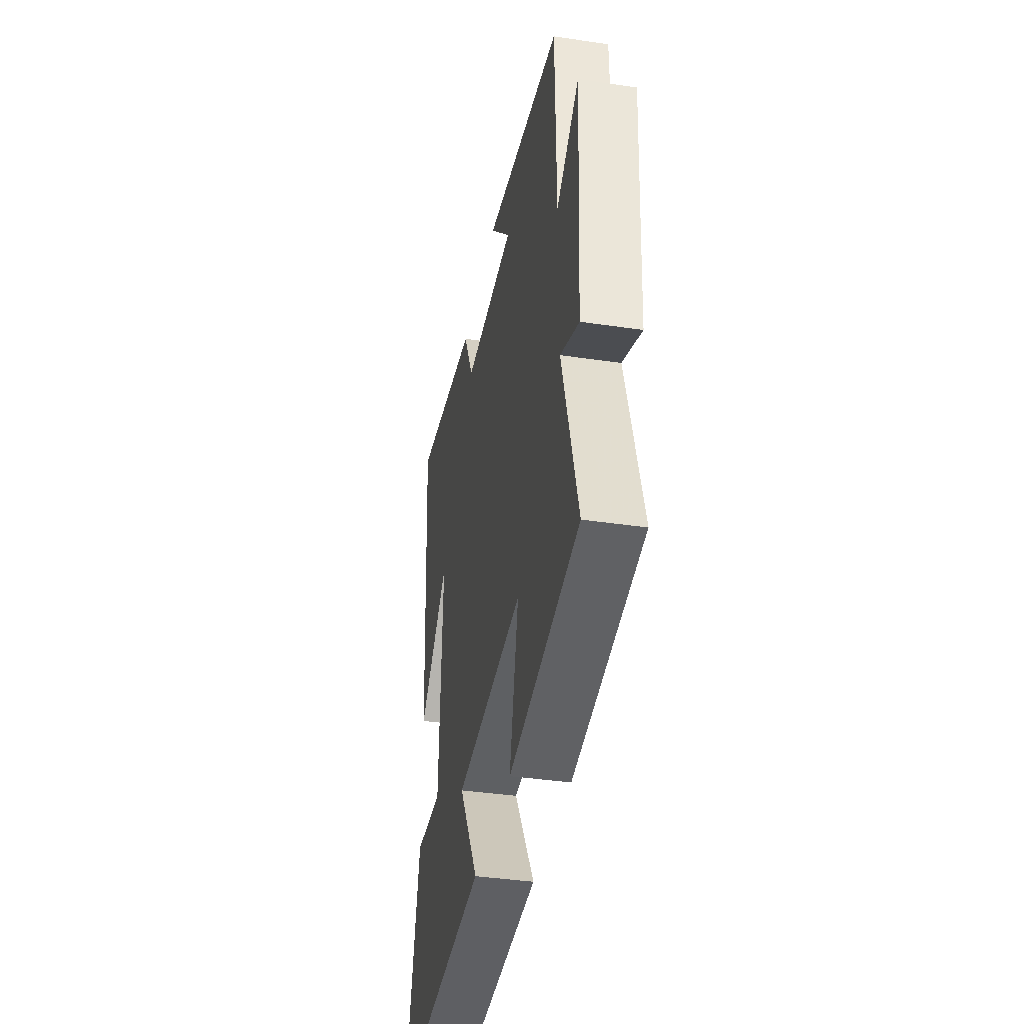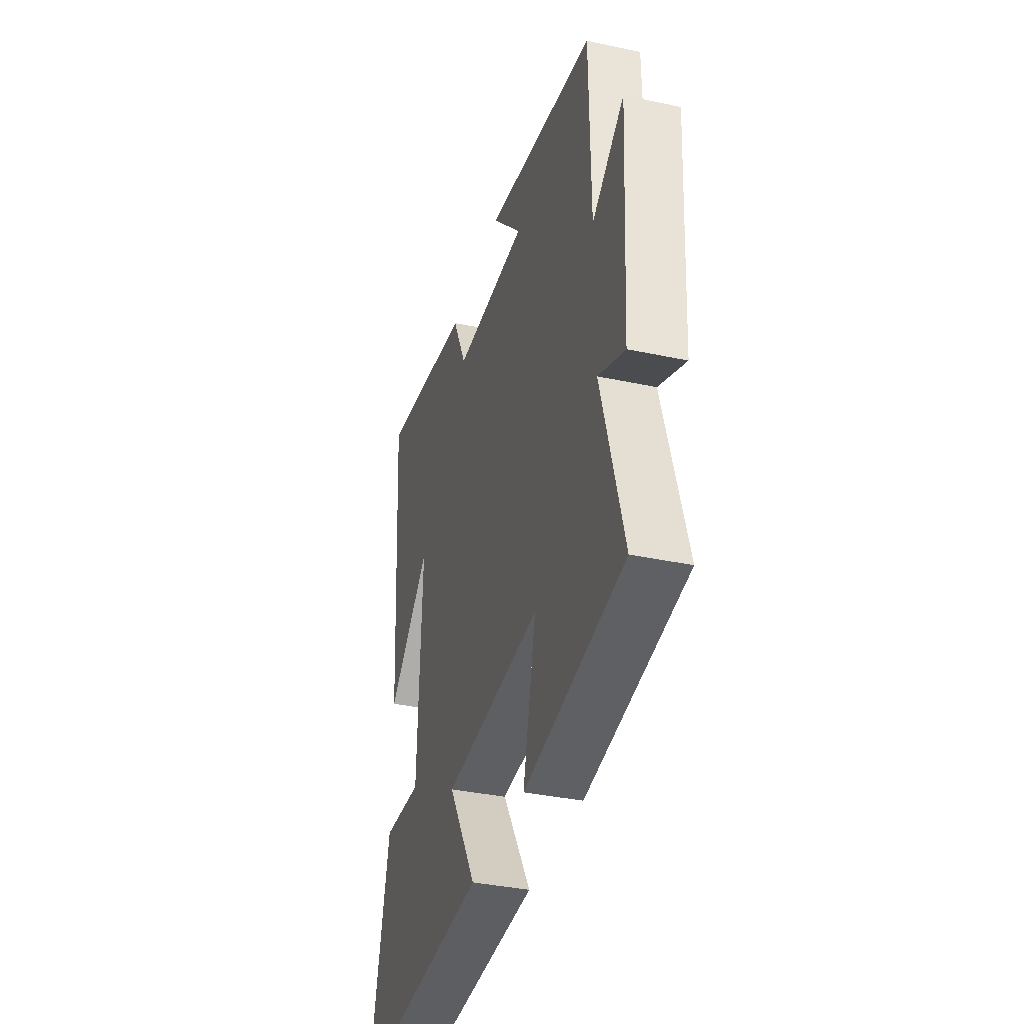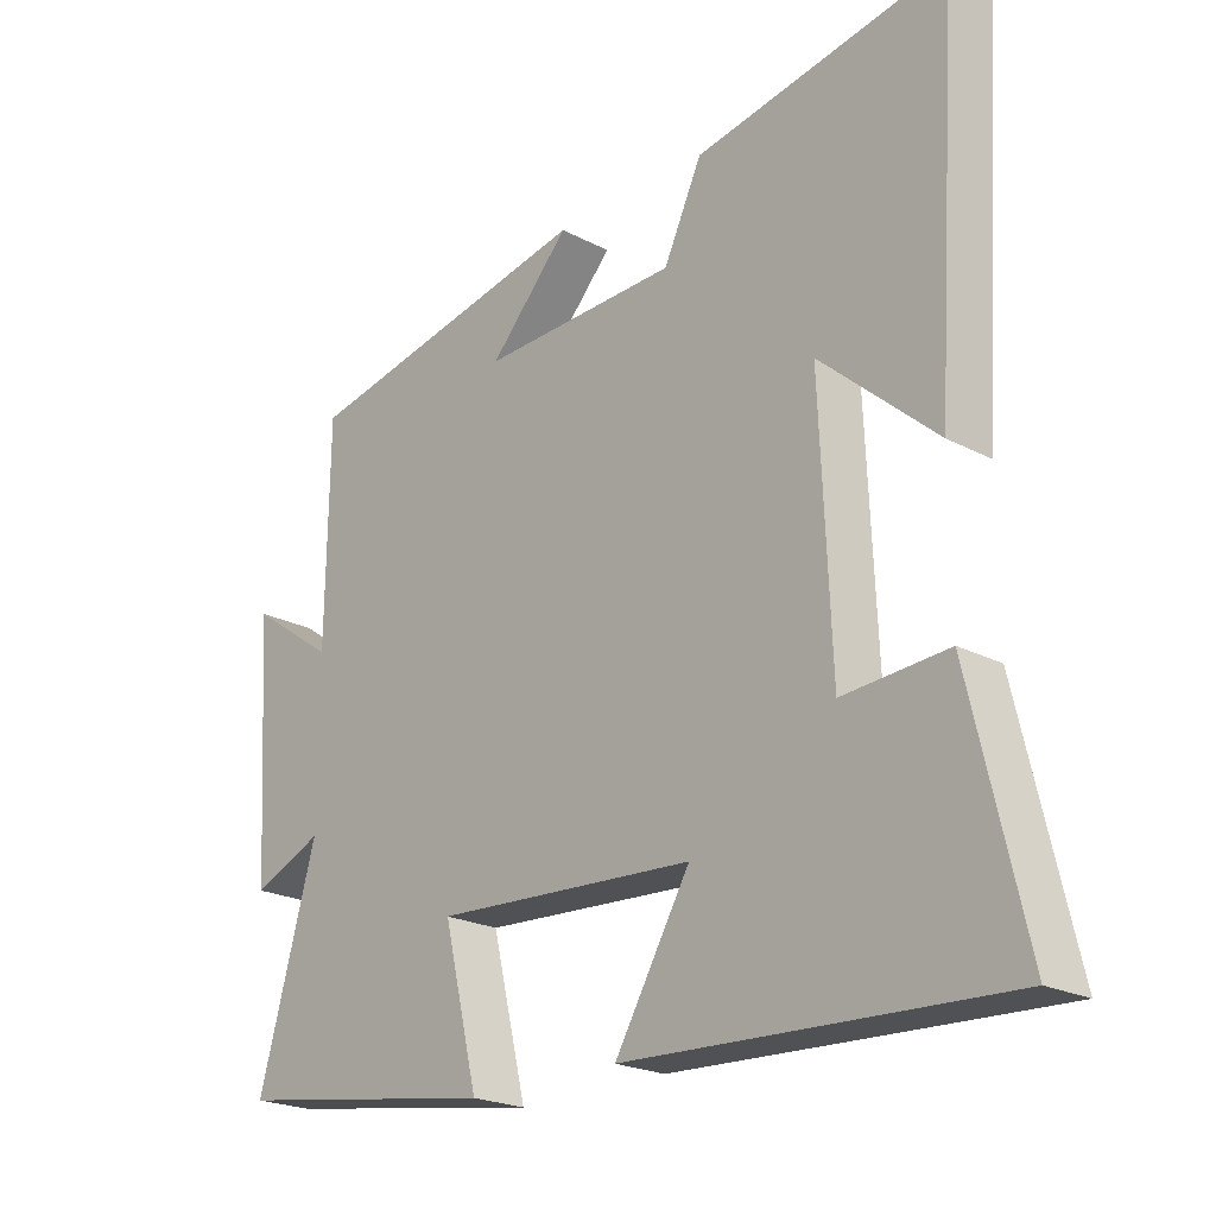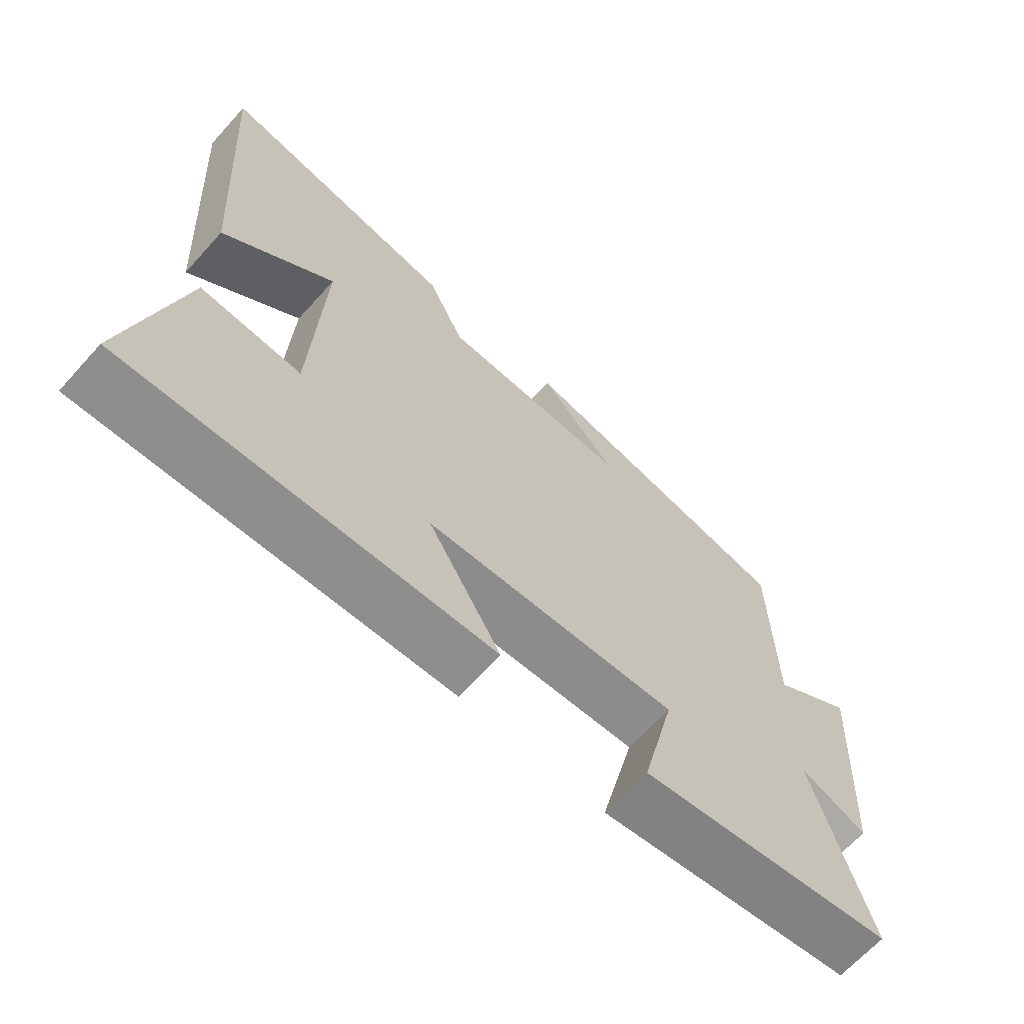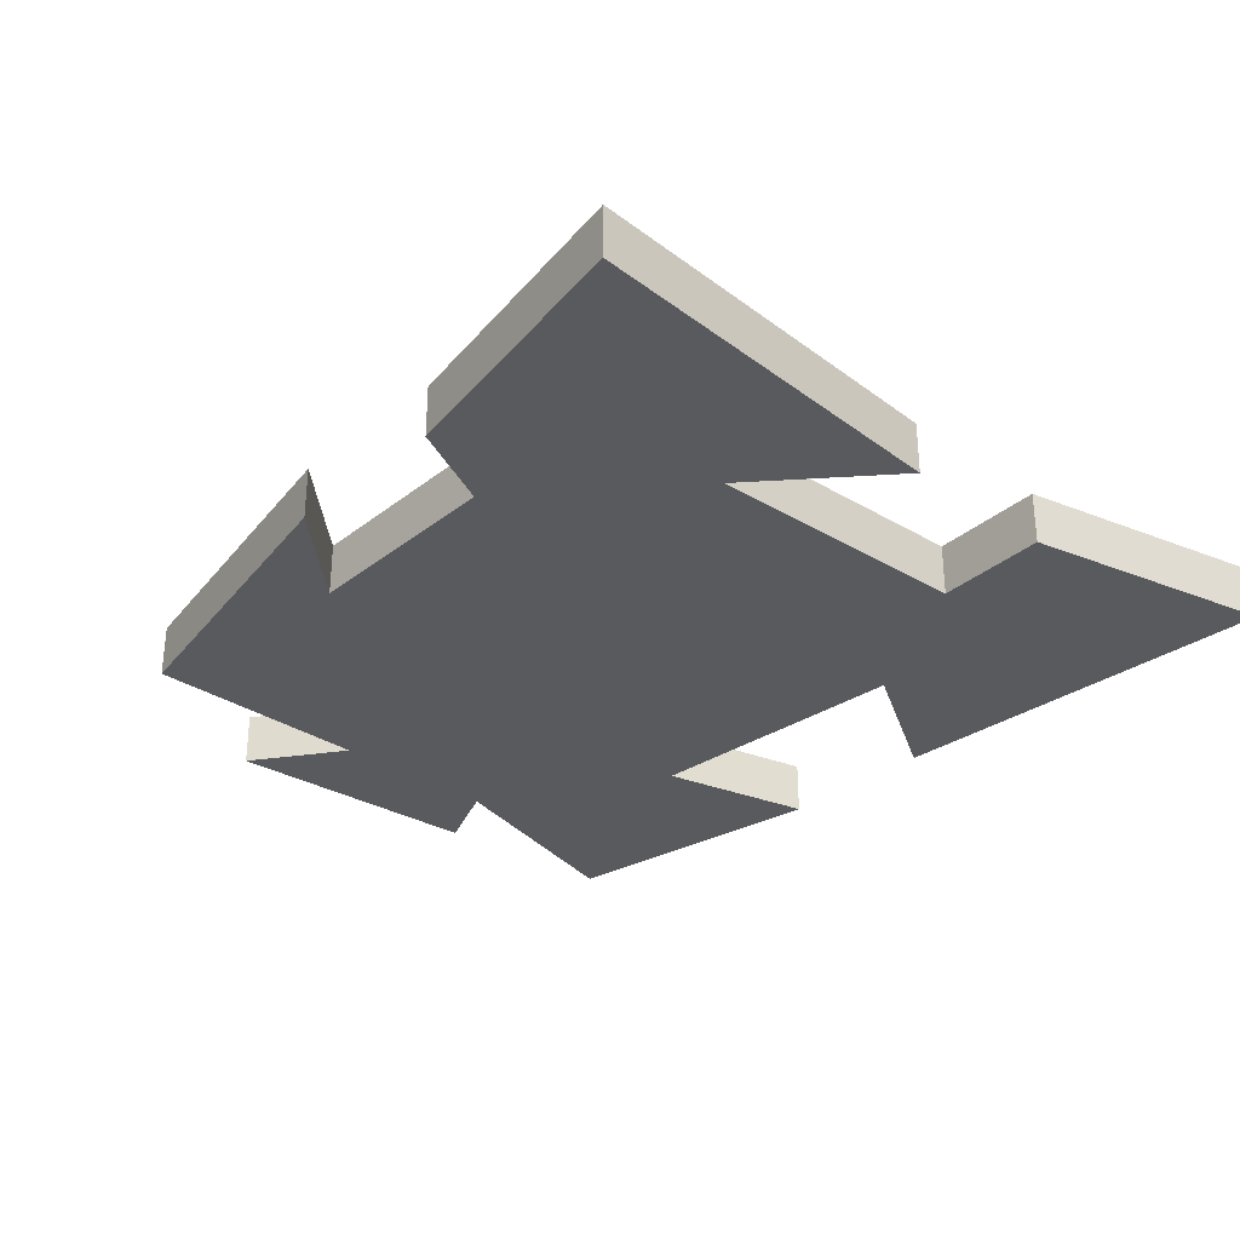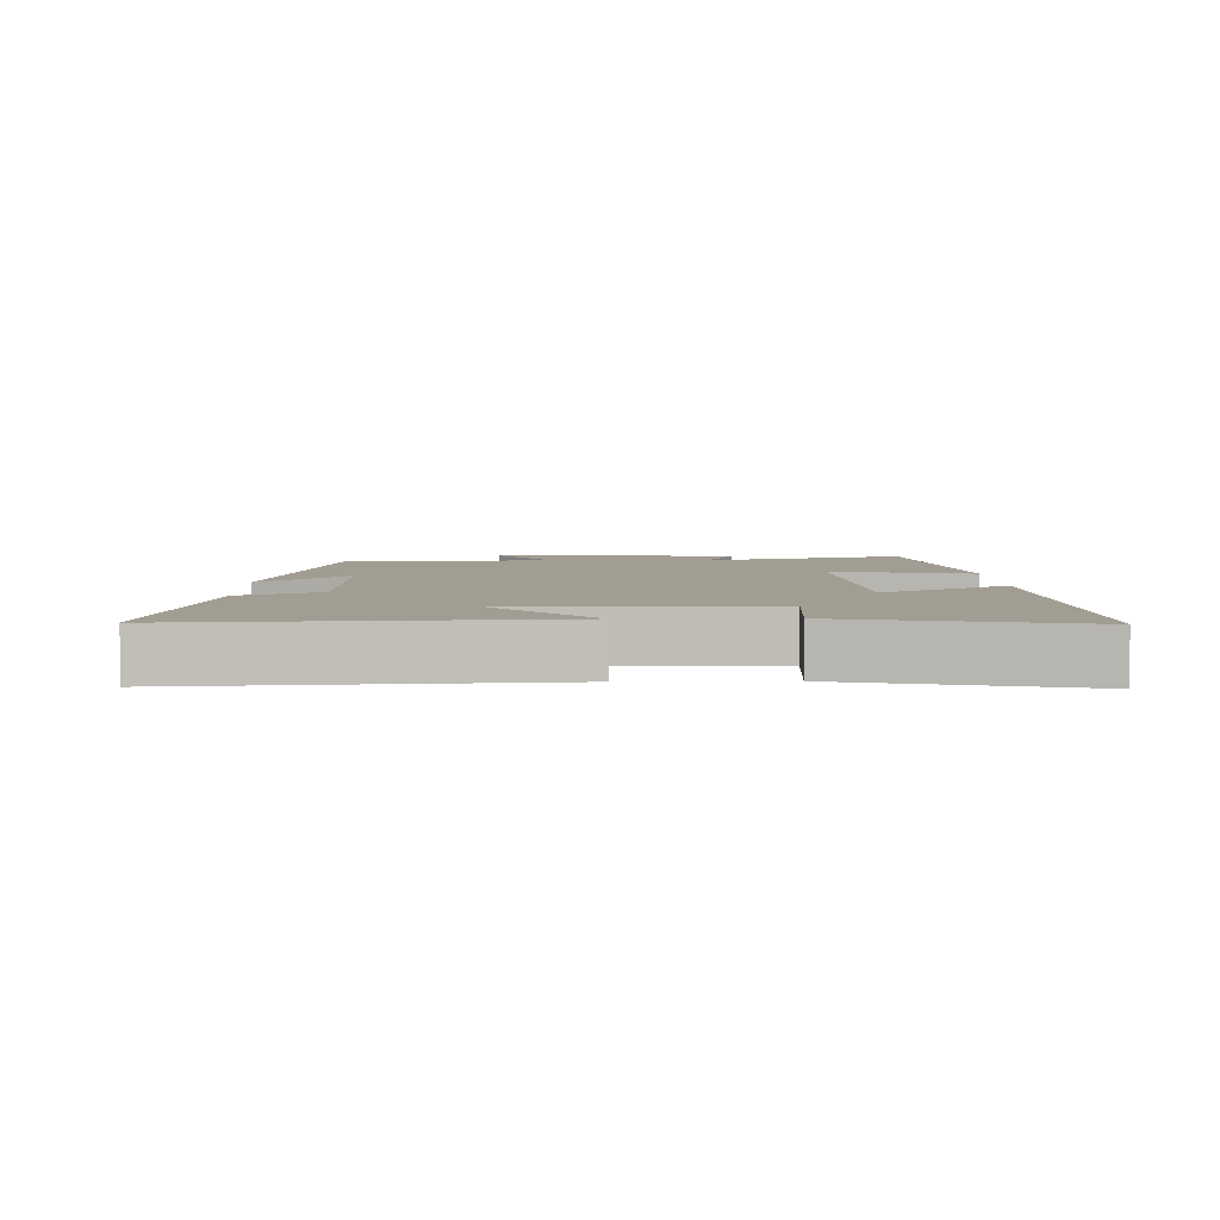
<metadata>
{"format":"obj","ext":"obj","renderer":"f3d","projection":"perspective","resolution":1024,"background":"white","views":[{"elev":-39.0,"azim":-100.6,"up":"+Z"},{"elev":-36.6,"azim":-105.6,"up":"+Z"},{"elev":-21.9,"azim":47.4,"up":"+Z"},{"elev":-66.2,"azim":137.9,"up":"+Z"},{"elev":-30.8,"azim":46.9,"up":"+Y"},{"elev":4.9,"azim":88.6,"up":"+Y"}]}
</metadata>
<code>
v -0.586 0.07 -0.441
v -0.5 0.07 -0.138
v -0.603 0.07 -0.183
v -0.625 0.07 0.183
v -0.5 0.07 0.096
v -0.496 0.07 0.411
v -0.062 0.07 0.5
v -0.18 0.07 0.373
v 0.11 0.07 0.381
v 0.166 0.07 0.5
v 0.535 0.07 0.568
v 0.5 0.07 0.036
v 0.33 0.07 0.187
v 0.346 0.07 -0.191
v 0.5 0.07 -0.18
v 0.58 0.07 -0.523
v 0.026 0.07 -0.5
v 0.137 0.07 -0.311
v -0.247 0.07 -0.289
v -0.196 0.07 -0.5
v -0.586 0 -0.441
v -0.5 0 -0.138
v -0.603 0 -0.183
v -0.625 0 0.183
v -0.5 0 0.096
v -0.496 0 0.411
v -0.062 0 0.5
v -0.18 0 0.373
v 0.11 0 0.381
v 0.166 0 0.5
v 0.535 0 0.568
v 0.5 0 0.036
v 0.33 0 0.187
v 0.346 0 -0.191
v 0.5 0 -0.18
v 0.58 0 -0.523
v 0.026 0 -0.5
v 0.137 0 -0.311
v -0.247 0 -0.289
v -0.196 0 -0.5
f 19 20 1 2
f 18 19 2
f 16 17 18
f 15 16 18
f 14 15 18
f 13 14 18 2
f 10 11 12 13
f 9 10 13
f 8 9 13 2
f 5 6 7 8
f 5 8 2 3
f 3 4 5
f 22 21 40 39
f 22 39 38
f 38 37 36
f 38 36 35
f 38 35 34
f 22 38 34 33
f 33 32 31 30
f 33 30 29
f 22 33 29 28
f 28 27 26 25
f 23 22 28 25
f 25 24 23
f 1 21 22 2
f 2 22 23 3
f 3 23 24 4
f 4 24 25 5
f 5 25 26 6
f 6 26 27 7
f 7 27 28 8
f 8 28 29 9
f 9 29 30 10
f 10 30 31 11
f 11 31 32 12
f 12 32 33 13
f 13 33 34 14
f 14 34 35 15
f 15 35 36 16
f 16 36 37 17
f 17 37 38 18
f 18 38 39 19
f 19 39 40 20
f 20 40 21 1

</code>
